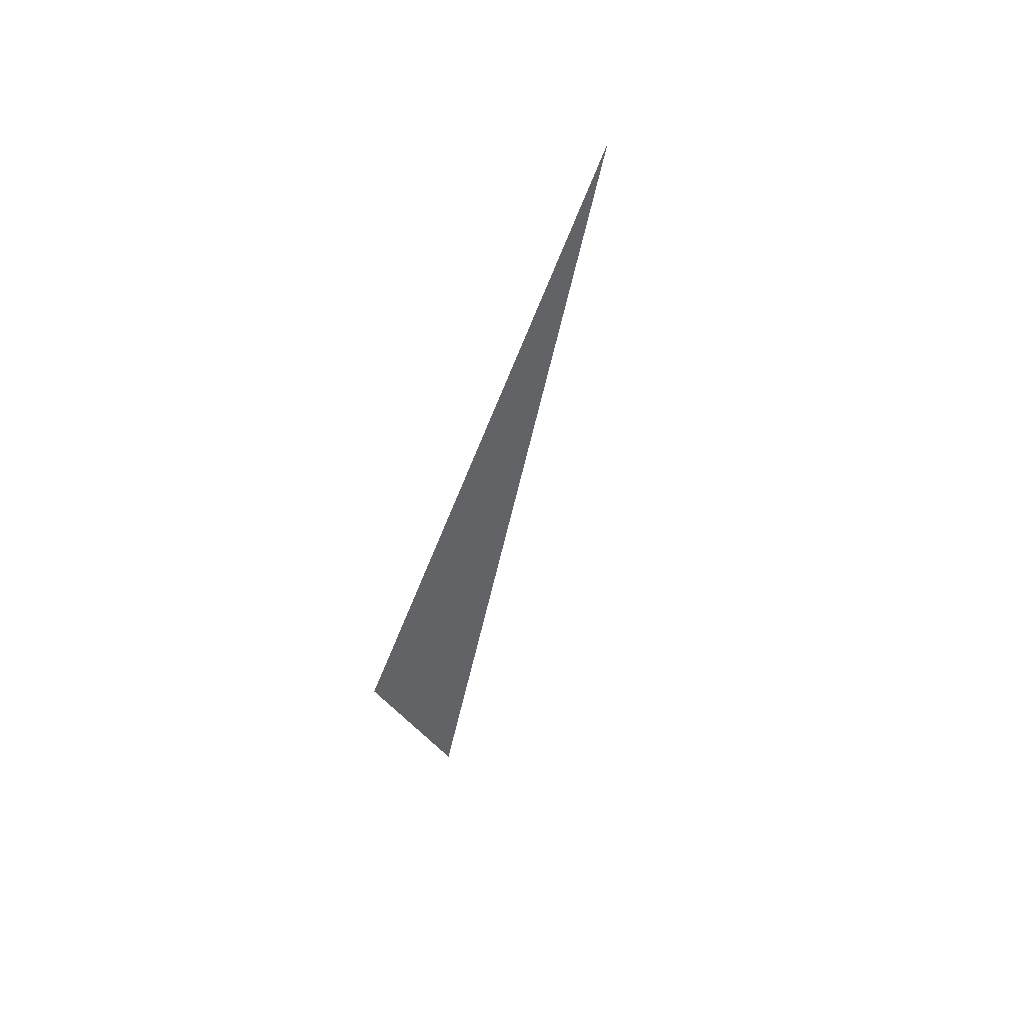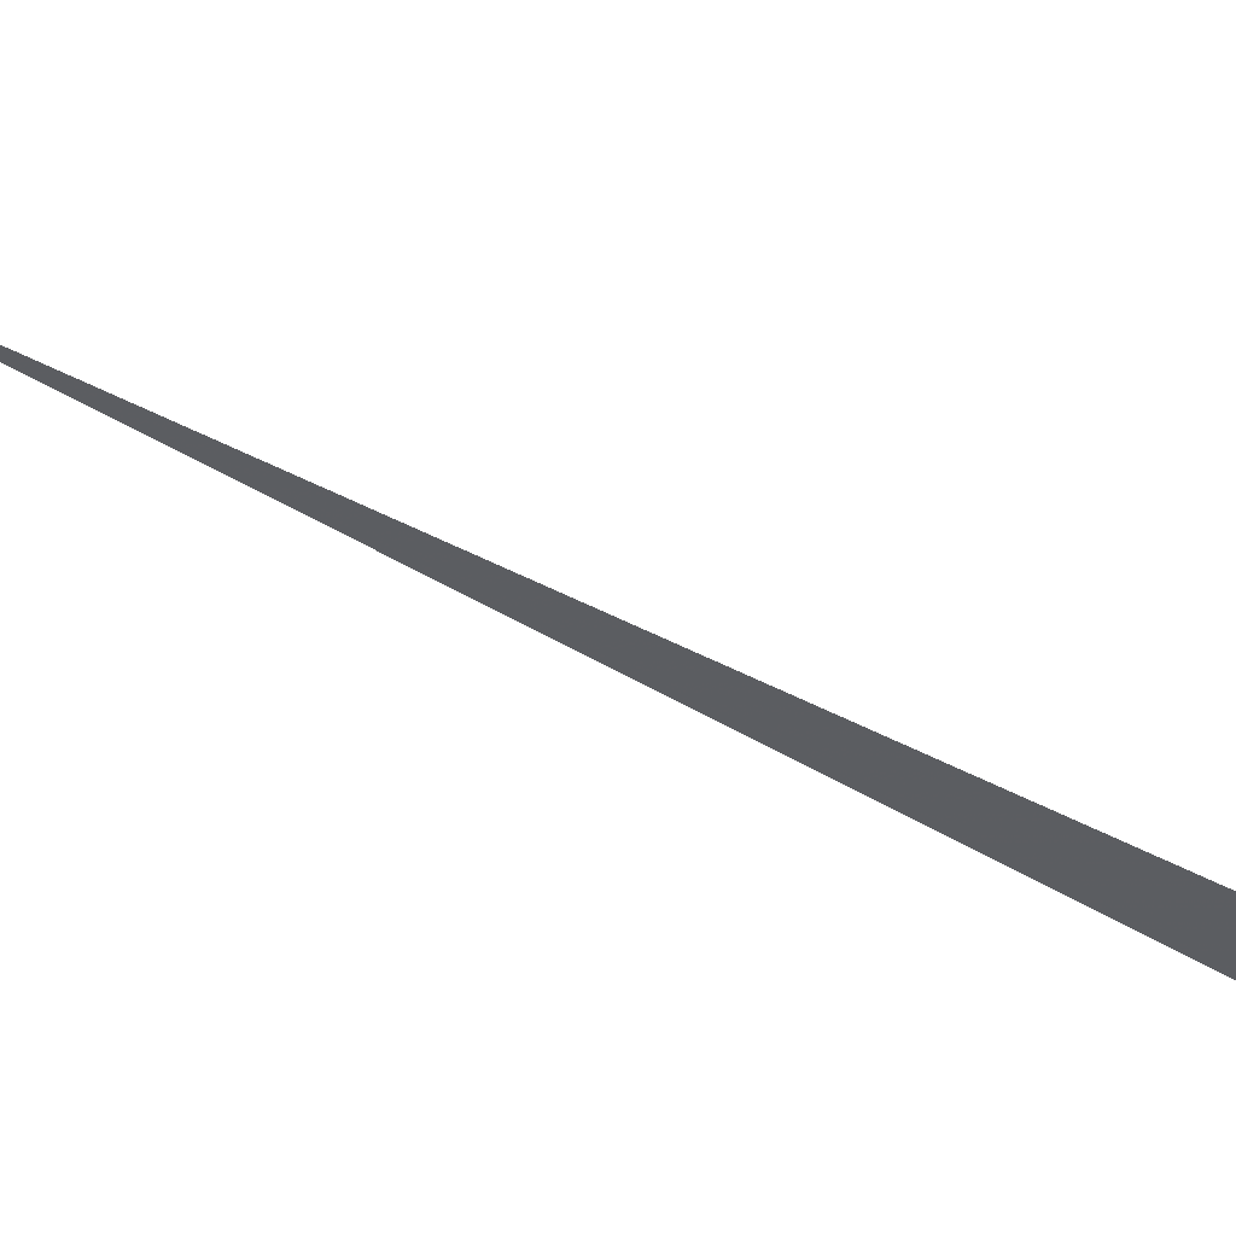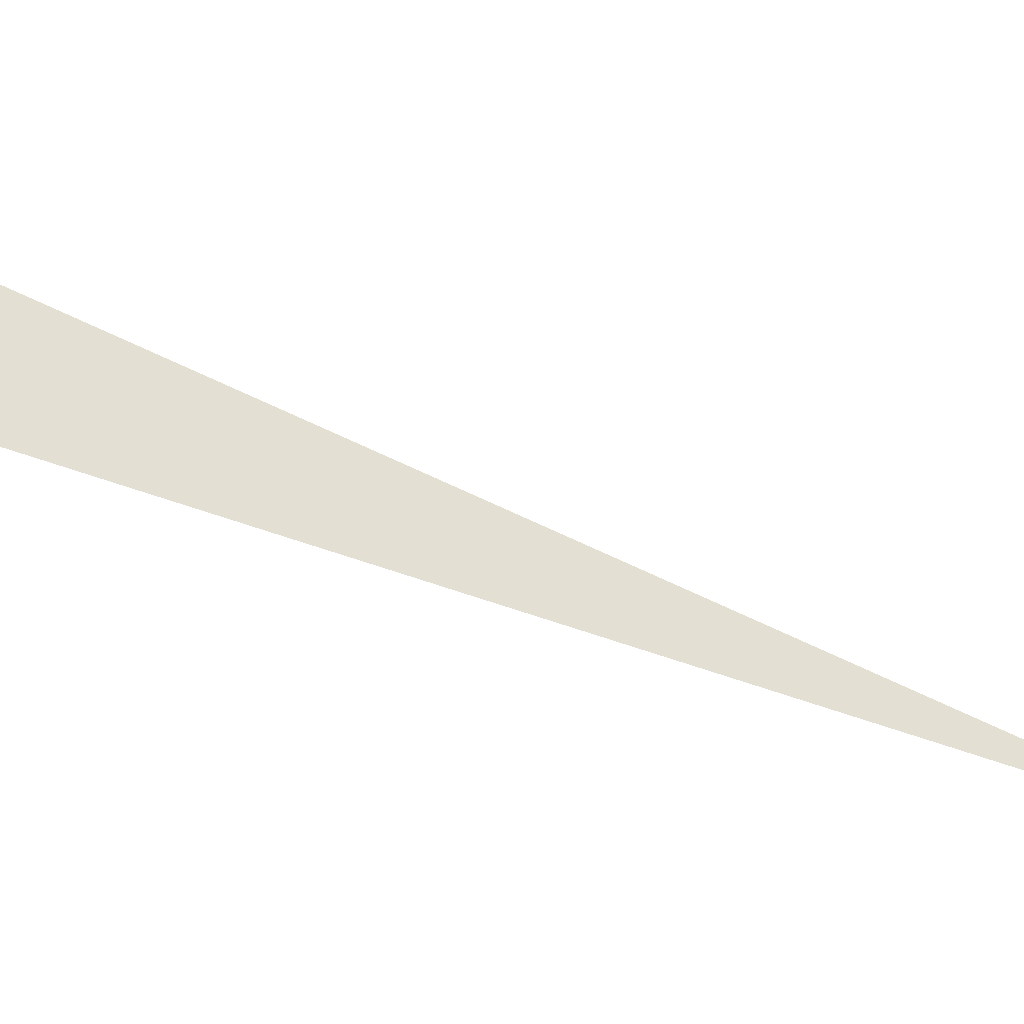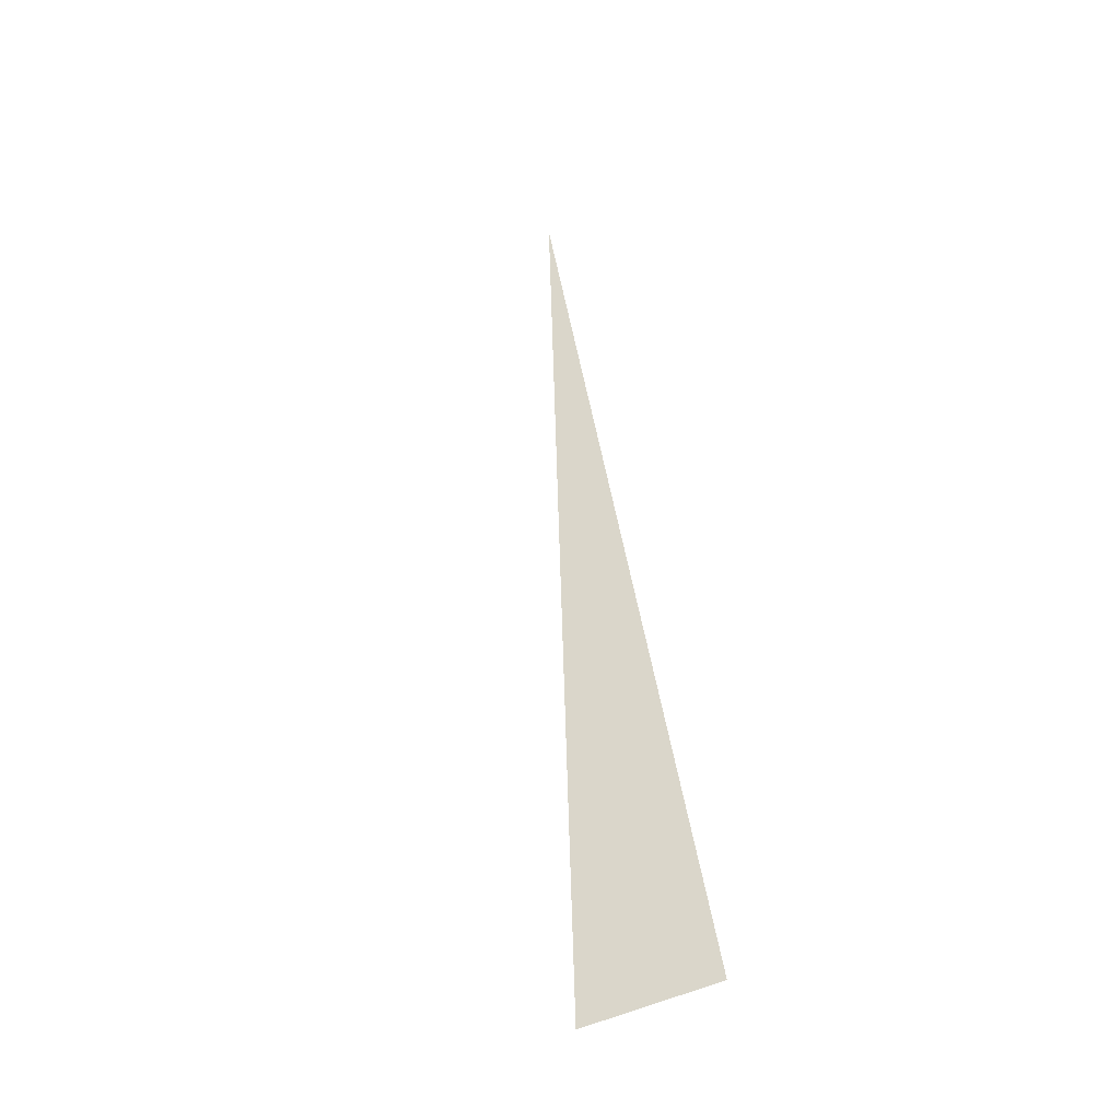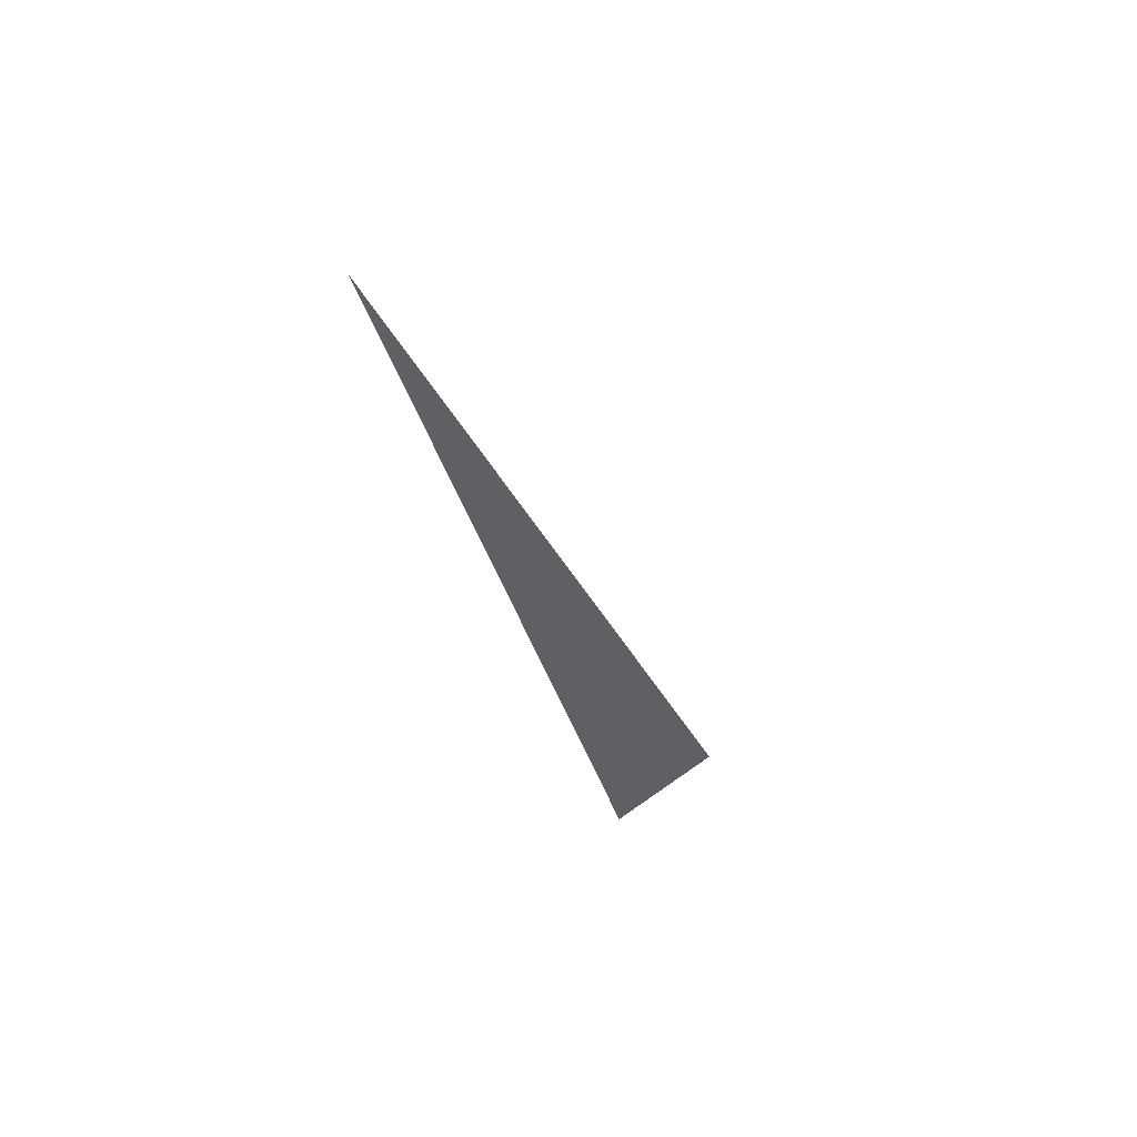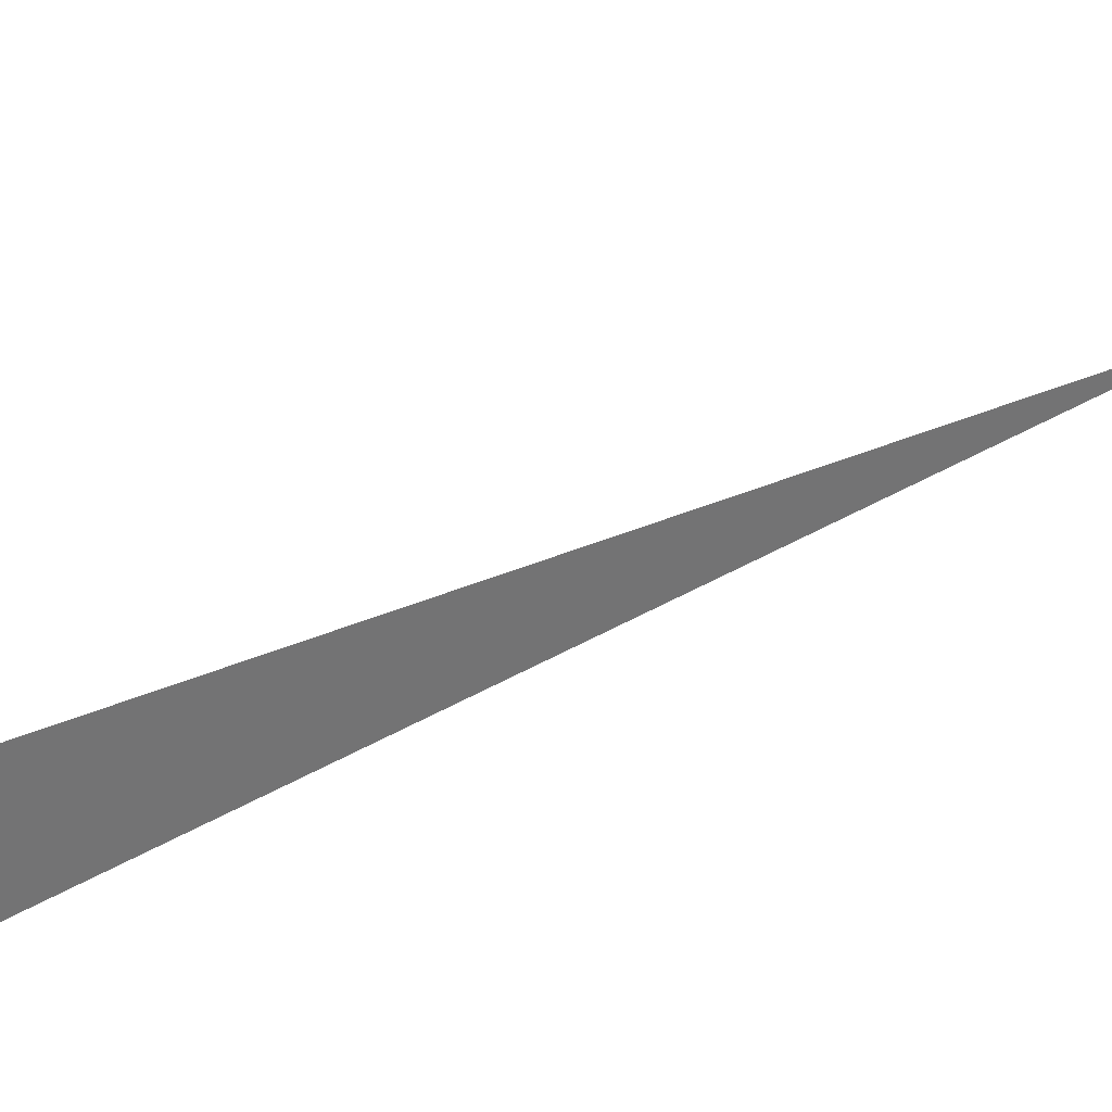
<metadata>
{"format":"obj","ext":"obj","renderer":"f3d","projection":"perspective","resolution":1024,"background":"white","views":[{"elev":74.1,"azim":131.2,"up":"+Z"},{"elev":67.0,"azim":95.9,"up":"+Y"},{"elev":-35.8,"azim":-141.8,"up":"+Y"},{"elev":-67.0,"azim":-68.4,"up":"+Z"},{"elev":78.2,"azim":55.4,"up":"+Z"},{"elev":36.7,"azim":-150.3,"up":"+Y"}]}
</metadata>
<code>
v 4946 -38.4 -2636
v 4985 -25.6 -2730
v 4985 -38.4 -2730
v 4946 -38.4 -2636
v 4985 -38.4 -2730
v 4946 -38.4 -2636
f 1 2 3
f 4 5 6

</code>
